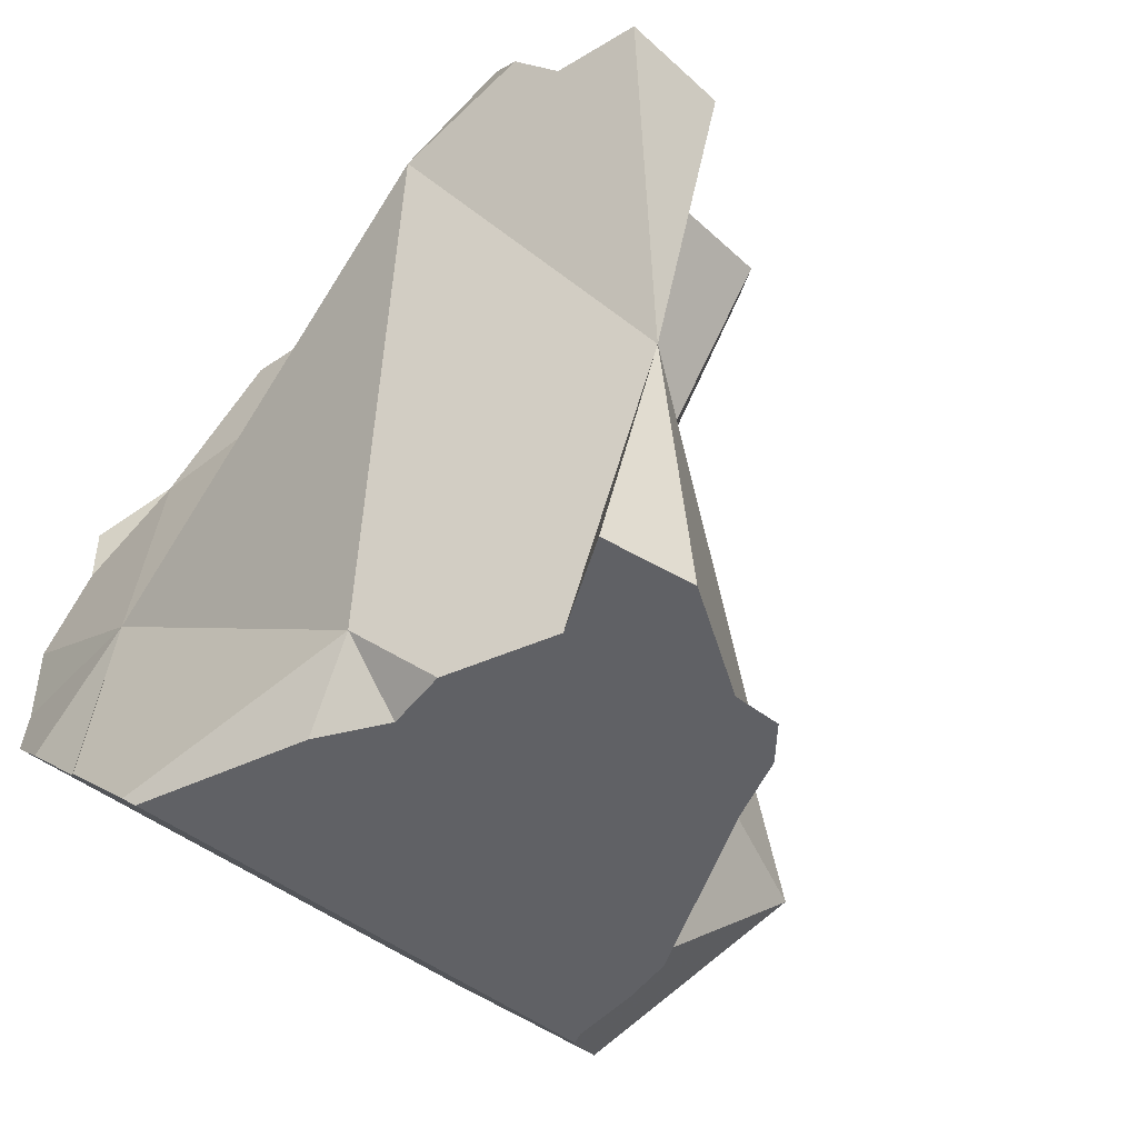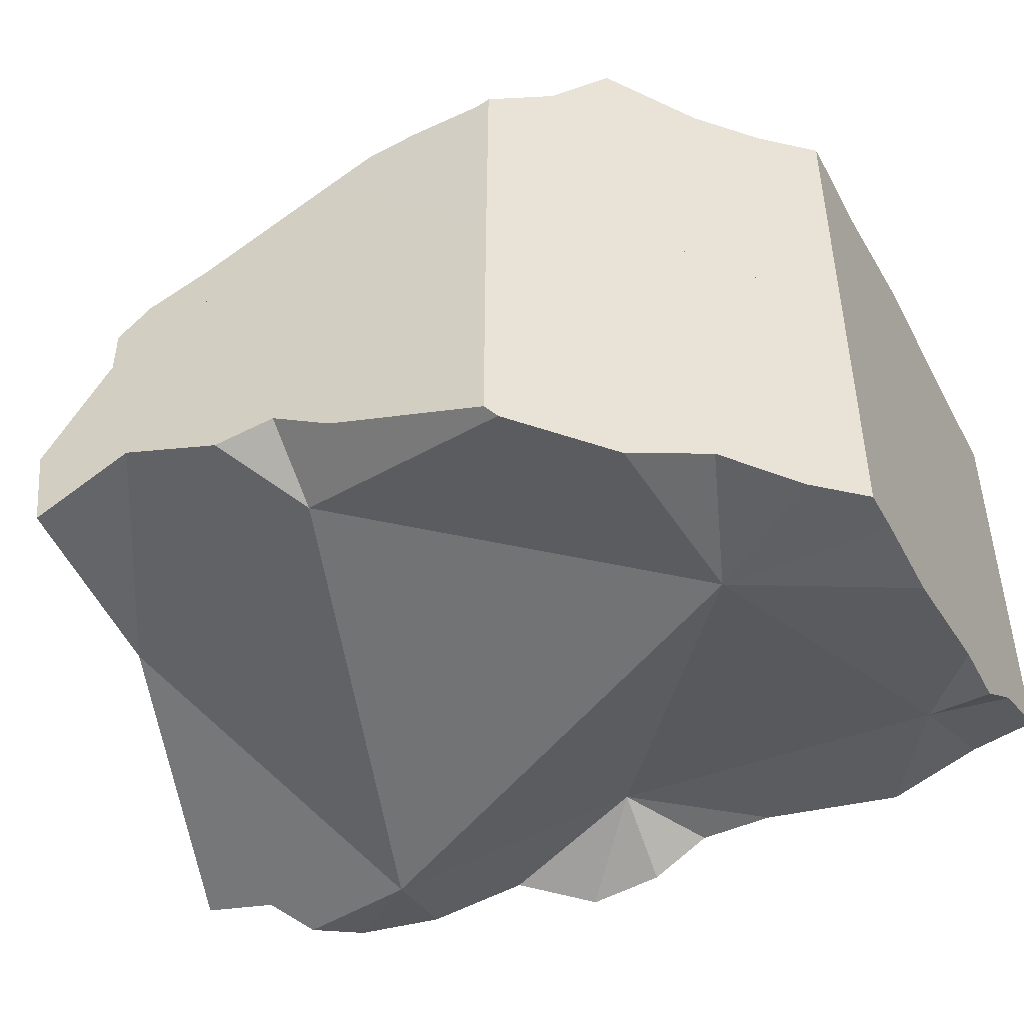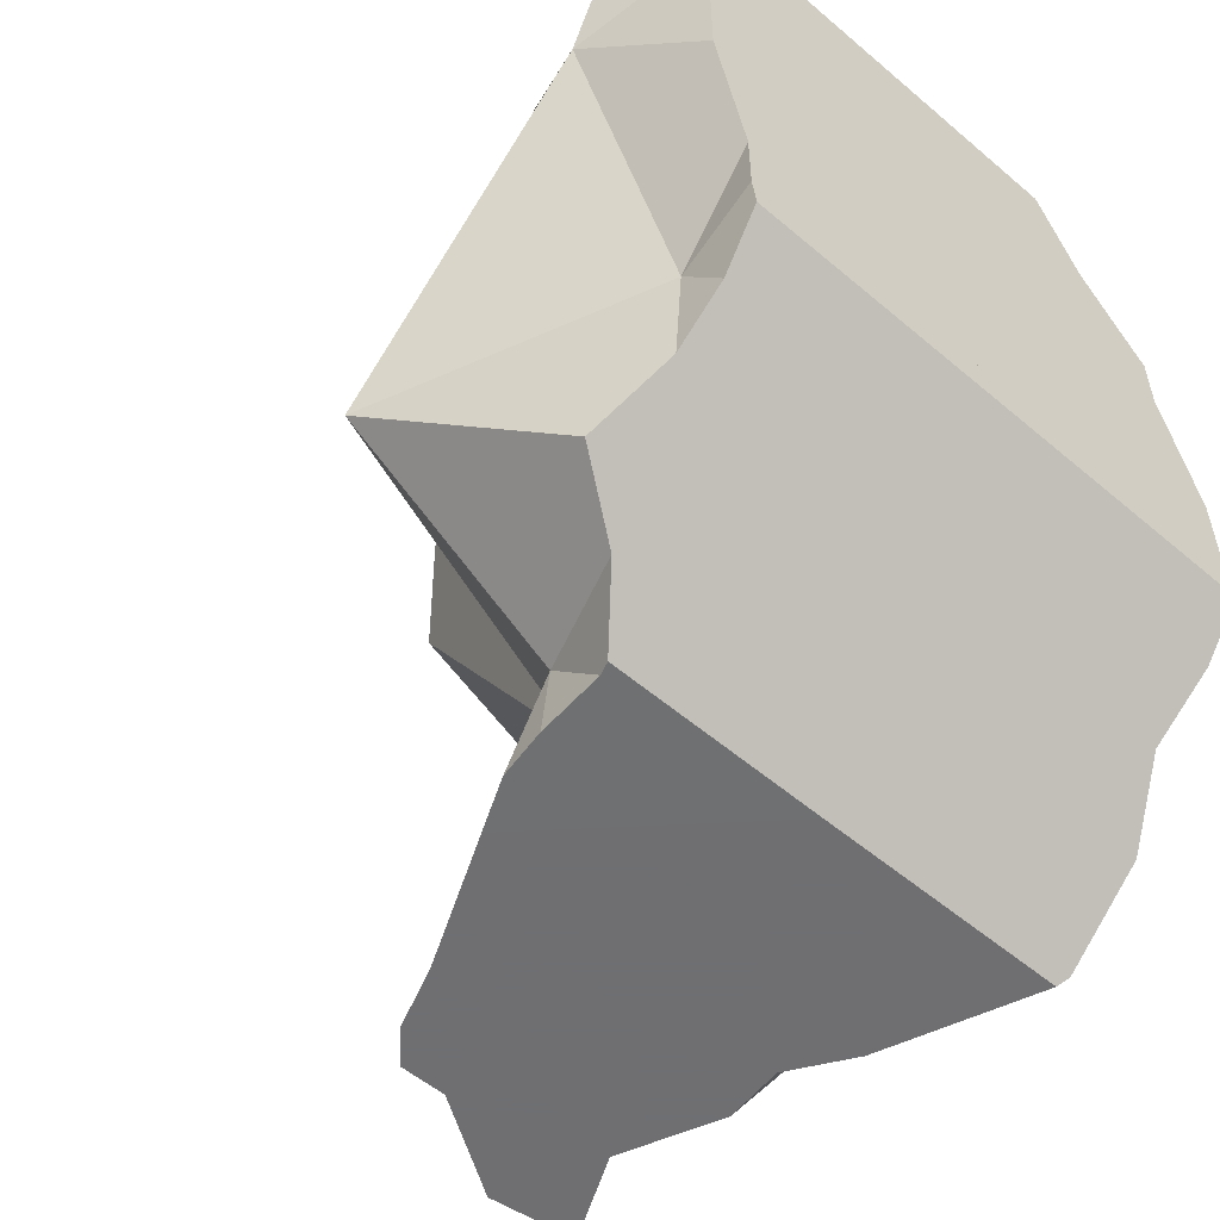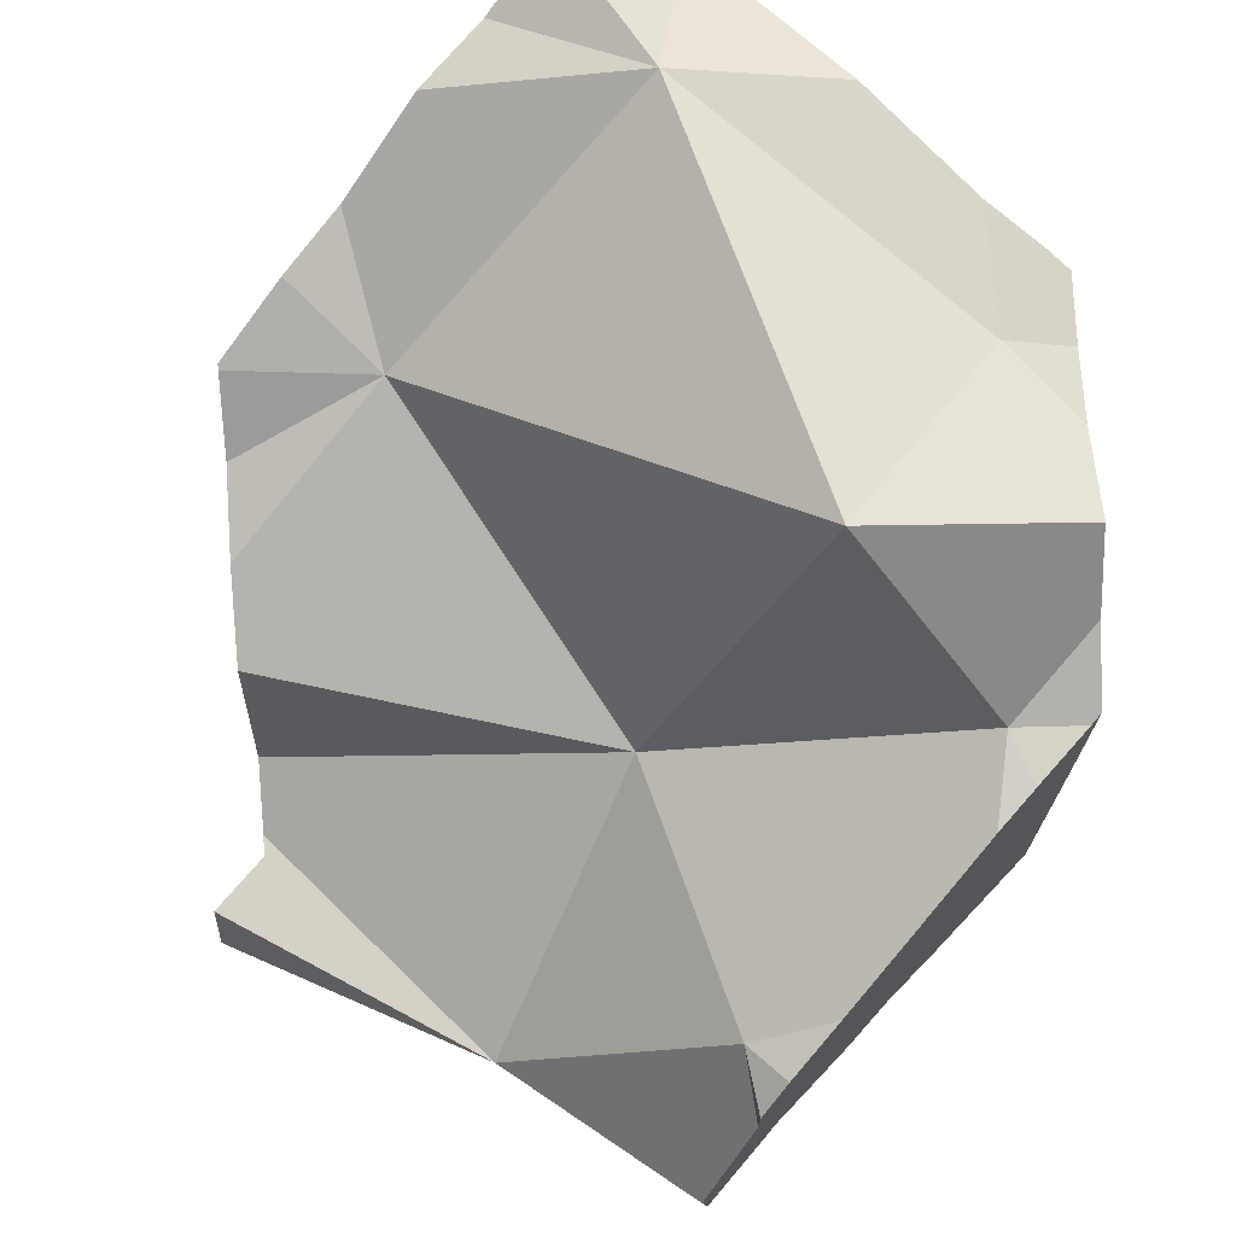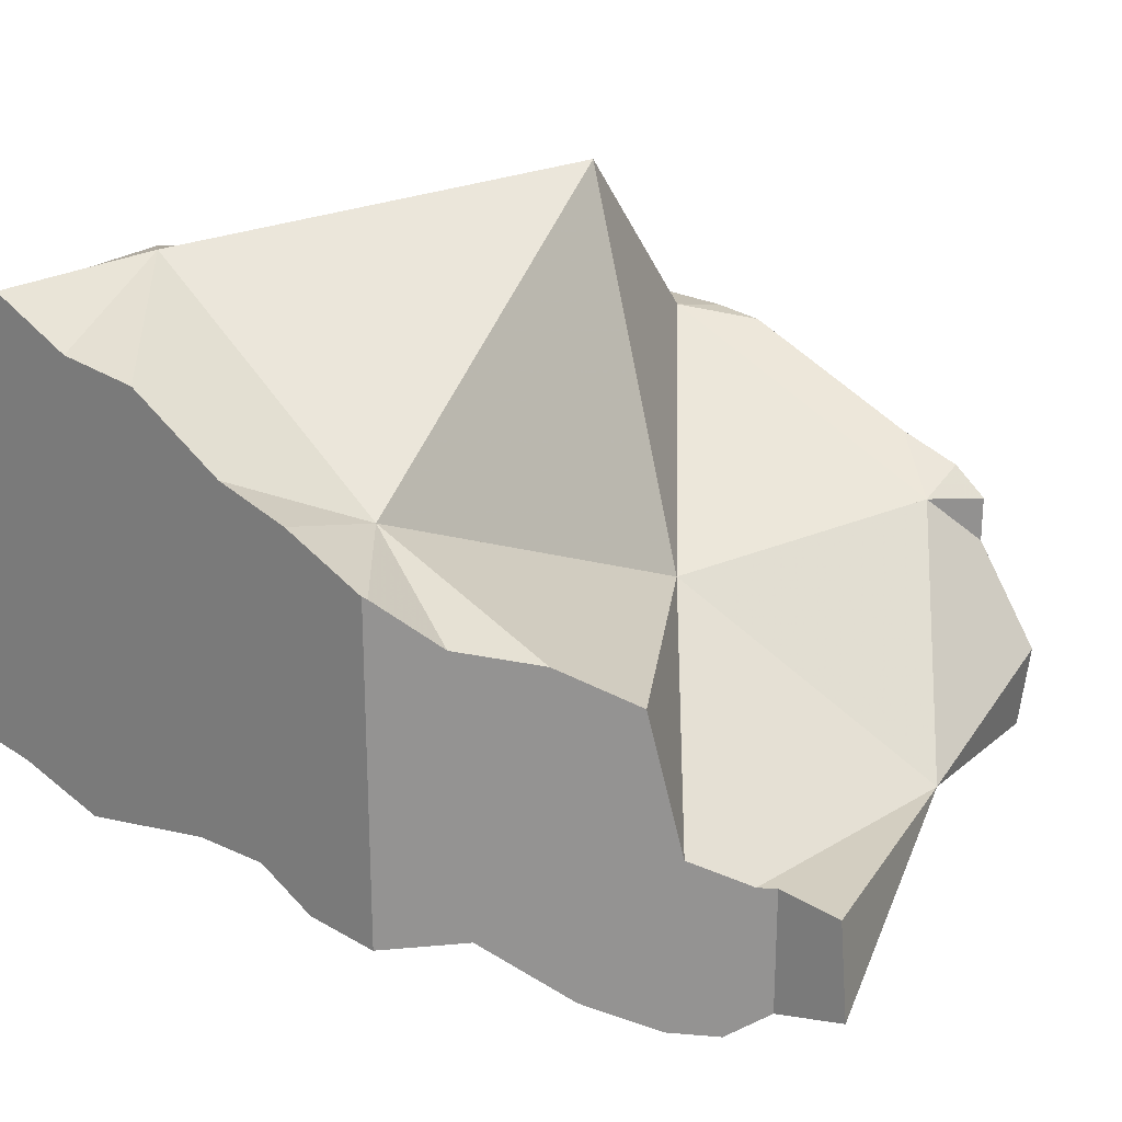
<metadata>
{"format":"obj","ext":"obj","renderer":"f3d","projection":"perspective","resolution":1024,"background":"white","views":[{"elev":-47.5,"azim":-131.0,"up":"+Y"},{"elev":-47.8,"azim":26.7,"up":"+Z"},{"elev":-54.7,"azim":48.1,"up":"+Y"},{"elev":71.5,"azim":-48.0,"up":"+Z"},{"elev":23.6,"azim":-142.0,"up":"+Z"}]}
</metadata>
<code>
v -0.03548 -0.02222 -0.0502
v -0.03544 -0.02222 -0.04975
v -0.03444 -0.02222 -0.05047
v -0.03389 -0.02222 -0.03221
v -0.02222 -0.02222 -0.05364
v -0.02222 -0.02222 -0.03086
v -0.02146 -0.07173 -0.03434
v -0.01978 -0.01978 -0.0304
v -0.01751 -0.01751 -0.05671
v -0.01712 -0.1111 -0.0246
v -0.0165 -0.0165 -0.05737
v -0.01516 -0.1111 -0.04016
v -0.01175 -0.01175 -0.02479
v -0.009894 -0.009893 -0.04105
v -0.009893 -0.009893 -0.05251
v -0.009893 -0.009893 -0.05575
v -0.009731 -0.00973 -0.0127
v -0.008937 -0.1111 -0.01205
v -0.00736 -0.00736 0.001517
v -0.005366 -0.1111 -0.006576
v -0.005365 -0.1111 0.001603
v -0.0001016 -0.0001014 -0.04922
v 0.0006276 -0.1111 0.006517
v 0.0009652 -0.1111 -0.03231
v 0.001084 -0.1022 0.002615
v 0.00137 0.00137 -0.02867
v 0.00202 0.00202 0.008684
v 0.002851 -0.1111 -0.002932
v 0.00289 -0.1111 -0.01915
v 0.002915 0.002915 0.009367
v 0.003962 -0.1111 -0.01182
v 0.003979 0.003979 -0.04485
v 0.004019 0.004019 0.009735
v 0.005176 -0.0228 -0.06051
v 0.008334 0.008334 -0.02519
v 0.01134 0.01134 -0.02369
v 0.01134 0.01134 -0.03698
v 0.01174 -0.1111 0.01041
v 0.01235 -0.1111 -0.03705
v 0.01285 -0.1111 0.001514
v 0.01356 0.01356 0.01291
v 0.01678 0.01678 0.01645
v 0.01795 0.01795 -0.03714
v 0.01856 -0.1111 -0.03964
v 0.02046 0.02046 0.02048
v 0.02131 0.02131 0.02141
v 0.02161 0.02161 0.007176
v 0.02161 0.02161 0.02175
v 0.02218 0.02218 -0.02356
v 0.02218 0.02218 -0.03725
v 0.02222 0.02222 -0.03727
v 0.02222 0.02222 -0.03479
v 0.02222 0.02222 -0.02355
v 0.02222 0.02222 0.007025
v 0.02222 0.02222 0.01931
v 0.02222 0.02222 0.02222
v 0.02276 -0.1111 -0.03108
v 0.02385 -0.1111 -0.03915
v 0.02476 -0.05985 -0.003983
v 0.02484 -0.1111 -0.0002654
v 0.026 -0.1111 0.01686
v 0.02822 -0.1111 -0.0007664
v 0.02861 0.02222 0.00903
v 0.02916 -0.1111 -0.03865
v 0.02929 -0.0988 -0.04767
v 0.03471 -0.1111 0.02079
v 0.0352 0.02222 -0.03593
v 0.03547 0.02222 0.01118
v 0.03629 0.006964 -0.02804
v 0.03666 0.02222 -0.0242
v 0.03674 0.02222 -0.03505
v 0.03688 0.02222 0.01177
v 0.03711 0.02222 0.02929
v 0.03736 0.002011 0.02314
v 0.03976 -0.1111 -0.04561
v 0.04167 0.02222 0.03071
v 0.04382 -0.1111 0.0249
v 0.04466 -0.1111 -0.0475
v 0.04534 0.02222 0.0153
v 0.04546 0.02222 -0.03006
v 0.04578 0.02222 -0.01863
v 0.04986 0.02222 -0.01614
v 0.05028 0.02222 0.0334
v 0.05168 -0.1111 -0.0007657
v 0.0524 -0.07201 0.06197
v 0.05251 -0.111 0.02599
v 0.05289 0.02222 -0.03006
v 0.05599 -0.1025 0.02754
v 0.05634 -0.1111 -0.0008376
v 0.05865 0.02222 -0.03006
v 0.06097 0.02222 0.01777
v 0.06334 -0.1111 -0.000947
v 0.06427 0.02222 0.0421
v 0.06454 -0.111 0.02632
v 0.06587 0.02222 0.04309
v 0.06667 -0.1111 -0.05598
v 0.06667 -0.1111 -0.01117
v 0.06669 -0.1111 -0.002616
v 0.06677 -0.111 0.02707
v 0.06775 0.02222 0.006852
v 0.0678 0.02222 0.04429
v 0.06825 -0.1095 -0.05737
v 0.06885 0.02222 -0.004671
v 0.06929 -0.1085 -0.05746
v 0.07189 -0.1059 0.03126
v 0.07261 0.02222 -0.03271
v 0.07322 0.02222 -0.002028
v 0.07511 -0.1027 0.0339
v 0.07768 -0.1001 0.03779
v 0.07788 -0.09989 -0.05822
v 0.08074 0.02222 0.008899
v 0.08092 -0.09685 -0.007763
v 0.08163 -0.09615 -0.008019
v 0.08217 -0.09561 -0.0586
v 0.08246 0.02222 0.04612
v 0.0825 -0.09528 0.04507
v 0.08278 0.02222 -0.004078
v 0.08288 -0.09489 -0.007294
v 0.08311 -0.06017 -0.05432
v 0.08376 0.02222 -0.03483
v 0.08389 -0.0633 -0.004651
v 0.08662 0.009125 0.002873
v 0.08921 -0.08857 -0.003642
v 0.08983 -0.005505 0.05492
v 0.09016 -0.08762 -0.005557
v 0.09105 0.02222 0.002928
v 0.09251 0.02222 0.0007874
v 0.0926 -0.08517 -0.001678
v 0.09268 -0.0851 -0.001706
v 0.09272 -0.08506 -0.05331
v 0.09371 0.02222 0.001387
v 0.09424 -0.08354 0.03994
v 0.09605 -0.06597 0.04025
v 0.09712 0.02222 0.05345
v 0.09859 -0.002973 -0.04131
v 0.09976 0.02222 -0.0295
v 0.103 -0.07475 0.03931
v 0.1032 -0.07455 -0.05507
v 0.1044 -0.07341 -0.005903
v 0.1111 -0.06667 -0.05404
v 0.1111 -0.06667 -0.04113
v 0.1111 -0.06667 -0.003434
v 0.1111 -0.06667 0.02641
v 0.1111 -0.06667 0.04067
v 0.1111 -0.06162 0.04135
v 0.1111 -0.0597 -0.001441
v 0.1111 -0.05872 -0.05327
v 0.1111 -0.04996 0.04135
v 0.1111 -0.04877 -0.00873
v 0.1111 -0.04515 -0.05327
v 0.1111 -0.04403 -0.05327
v 0.1111 -0.03619 -0.008729
v 0.1111 -0.03238 -0.008728
v 0.1111 -0.02549 0.04687
v 0.1111 -0.02457 0.04687
v 0.1111 -0.02329 0.04588
v 0.1111 -0.02325 0.04687
v 0.1111 -0.02224 -0.007568
v 0.1111 -0.02213 0.04687
v 0.1111 -0.02189 -0.02521
v 0.1111 -0.02016 -0.04712
v 0.1111 -0.01269 -0.04712
v 0.1111 -0.01039 0.04687
v 0.1111 -0.009475 -0.04712
v 0.1111 -0.009285 -0.006086
v 0.1111 -0.002805 -0.04178
v 0.1111 0.005877 -0.0351
v 0.1111 0.006289 -0.001102
v 0.1111 0.008055 0.04687
v 0.1111 0.01272 0.0009568
v 0.1111 0.02086 -0.0282
v 0.1111 0.02222 -0.02757
v 0.1111 0.02222 -0.02641
v 0.1111 0.02222 0.0002229
v 0.1111 0.02222 0.03714
v 0.1111 0.02222 0.04766
f 7 8 34
f 59 8 7
f 29 7 24
f 24 7 65
f 25 7 31
f 25 59 7
f 31 7 29
f 65 7 34
f 14 8 13
f 59 13 8
f 34 8 14
f 14 13 26
f 13 59 26
f 14 26 15
f 34 14 15
f 22 16 15
f 34 15 16
f 32 22 15
f 32 15 26
f 16 22 34
f 32 34 22
f 29 24 57
f 57 24 39
f 39 24 65
f 25 31 28
f 25 28 40
f 60 25 40
f 59 25 62
f 62 25 60
f 32 26 35
f 69 35 26
f 26 59 69
f 31 60 28
f 40 28 60
f 57 31 29
f 57 60 31
f 37 34 32
f 32 35 37
f 69 34 37
f 34 119 65
f 69 119 34
f 52 35 36
f 69 36 35
f 37 35 43
f 35 52 43
f 52 36 49
f 49 36 69
f 69 37 43
f 44 58 39
f 44 39 65
f 58 57 39
f 50 43 52
f 69 43 50
f 58 44 65
f 52 49 53
f 69 53 49
f 51 50 52
f 50 51 69
f 52 67 51
f 51 67 69
f 80 52 53
f 52 71 67
f 71 52 80
f 69 70 53
f 80 53 70
f 64 57 58
f 97 60 57
f 78 57 64
f 57 78 97
f 64 58 65
f 59 62 84
f 69 59 121
f 59 84 89
f 59 89 121
f 97 62 60
f 62 89 84
f 97 89 62
f 65 75 64
f 75 78 64
f 65 78 75
f 65 102 78
f 65 104 102
f 104 65 110
f 110 65 114
f 65 119 114
f 69 67 71
f 69 81 70
f 69 71 80
f 87 69 80
f 69 82 81
f 122 82 69
f 90 69 87
f 106 69 90
f 120 69 106
f 69 135 119
f 135 69 120
f 69 121 122
f 87 80 70
f 81 87 70
f 97 78 96
f 78 102 96
f 82 173 81
f 81 173 87
f 122 103 82
f 103 173 82
f 87 173 90
f 92 89 98
f 89 92 121
f 89 97 98
f 90 173 106
f 112 92 98
f 121 92 112
f 97 96 102
f 98 97 112
f 97 102 104
f 97 104 112
f 107 117 103
f 122 107 103
f 117 173 103
f 141 104 110
f 112 104 113
f 118 113 104
f 118 104 125
f 125 104 141
f 120 106 136
f 136 106 173
f 122 117 107
f 110 114 130
f 110 130 141
f 121 112 113
f 121 113 118
f 114 119 130
f 122 127 117
f 127 173 117
f 121 118 123
f 123 118 125
f 138 130 119
f 135 151 119
f 147 138 119
f 119 150 147
f 119 151 150
f 120 136 135
f 121 158 122
f 121 123 128
f 121 128 129
f 121 129 139
f 121 139 146
f 121 146 149
f 121 149 152
f 121 152 153
f 121 153 158
f 122 131 127
f 122 170 131
f 158 165 122
f 165 168 122
f 168 170 122
f 129 123 125
f 129 128 123
f 141 129 125
f 131 174 127
f 174 173 127
f 141 139 129
f 130 138 141
f 174 131 170
f 136 167 135
f 135 161 151
f 135 162 161
f 135 164 162
f 135 166 164
f 135 167 166
f 136 171 167
f 136 172 171
f 172 136 173
f 138 140 141
f 147 140 138
f 141 142 139
f 146 139 142
f 141 140 147
f 149 142 141
f 141 147 150
f 160 149 141
f 141 150 160
f 149 146 142
f 160 152 149
f 151 161 150
f 160 150 161
f 160 153 152
f 160 158 153
f 173 158 160
f 173 165 158
f 160 161 162
f 162 166 160
f 160 166 167
f 167 171 160
f 171 173 160
f 162 164 166
f 173 168 165
f 170 168 174
f 168 173 174
f 172 173 171
f 25 23 38
f 25 40 23
f 23 60 38
f 40 60 23
f 25 38 88
f 25 60 40
f 25 59 62
f 88 59 25
f 60 25 62
f 60 61 38
f 77 38 61
f 38 77 88
f 47 41 42
f 42 41 74
f 74 41 47
f 42 45 55
f 45 42 74
f 47 42 55
f 46 55 45
f 46 45 74
f 46 48 55
f 48 46 74
f 54 47 55
f 74 47 54
f 48 56 55
f 73 56 48
f 73 48 74
f 63 54 55
f 74 54 63
f 73 55 56
f 55 68 63
f 55 72 68
f 55 79 72
f 76 55 73
f 76 91 55
f 55 91 79
f 84 62 59
f 74 59 85
f 74 121 59
f 84 59 89
f 85 59 88
f 89 59 121
f 60 89 61
f 62 84 60
f 60 84 89
f 61 66 77
f 89 66 61
f 74 63 68
f 77 66 94
f 66 89 92
f 94 66 92
f 74 68 72
f 74 72 79
f 74 76 73
f 74 83 76
f 79 91 74
f 93 83 74
f 74 85 124
f 74 91 122
f 74 95 93
f 74 101 95
f 124 101 74
f 121 74 122
f 83 91 76
f 88 77 86
f 86 77 94
f 83 93 91
f 88 108 85
f 85 108 109
f 109 116 85
f 85 116 132
f 124 85 133
f 85 132 133
f 86 94 88
f 88 94 105
f 88 105 108
f 92 89 121
f 91 93 111
f 91 111 122
f 94 92 99
f 92 98 99
f 112 98 92
f 112 92 121
f 95 175 93
f 93 126 111
f 175 126 93
f 105 94 99
f 101 176 95
f 176 175 95
f 105 99 98
f 98 112 105
f 124 115 101
f 101 115 176
f 143 108 105
f 105 112 118
f 123 105 118
f 128 105 123
f 128 143 105
f 143 109 108
f 116 109 132
f 109 143 132
f 122 111 126
f 112 113 118
f 113 112 121
f 118 113 121
f 124 134 115
f 134 176 115
f 123 118 121
f 122 158 121
f 128 123 121
f 128 121 129
f 129 121 139
f 146 139 121
f 149 146 121
f 121 152 149
f 121 153 152
f 158 153 121
f 122 126 131
f 170 122 131
f 122 165 158
f 168 165 122
f 170 168 122
f 154 124 133
f 124 169 134
f 154 155 124
f 155 157 124
f 124 157 159
f 159 163 124
f 163 169 124
f 126 174 131
f 175 174 126
f 143 128 129
f 139 143 129
f 174 170 131
f 133 132 137
f 132 143 137
f 133 137 145
f 145 148 133
f 148 154 133
f 134 169 176
f 137 143 144
f 145 137 144
f 142 143 139
f 146 142 139
f 146 143 142
f 144 143 148
f 152 143 146
f 148 143 156
f 152 158 143
f 158 156 143
f 145 144 148
f 149 152 146
f 154 148 156
f 152 153 158
f 155 154 156
f 156 157 155
f 159 157 156
f 168 156 158
f 156 163 159
f 156 169 163
f 156 168 170
f 156 175 169
f 156 170 175
f 165 168 158
f 169 175 176
f 170 174 175
f 20 21 25
f 20 28 21
f 25 28 20
f 25 21 23
f 28 23 21
f 25 23 28
f 25 28 23
f 23 40 25
f 28 40 23
f 25 40 28
f 13 17 26
f 13 59 17
f 26 59 13
f 27 17 19
f 17 59 19
f 17 35 26
f 35 17 27
f 74 27 19
f 74 19 59
f 26 35 69
f 69 59 26
f 27 30 33
f 74 30 27
f 27 33 35
f 33 30 74
f 33 41 35
f 41 33 74
f 41 36 35
f 35 36 69
f 49 36 41
f 36 49 69
f 49 41 47
f 74 47 41
f 49 47 54
f 74 54 47
f 53 49 54
f 69 49 53
f 54 81 53
f 69 53 70
f 53 81 70
f 74 63 54
f 63 81 54
f 69 121 59
f 59 121 74
f 74 68 63
f 63 68 103
f 63 82 81
f 82 63 103
f 74 72 68
f 68 72 103
f 70 81 69
f 81 82 69
f 69 82 122
f 122 121 69
f 74 79 72
f 79 100 72
f 100 107 72
f 107 103 72
f 79 74 122
f 122 74 121
f 100 79 122
f 122 82 103
f 100 126 107
f 122 111 100
f 111 126 100
f 122 103 107
f 107 117 122
f 107 127 117
f 107 126 127
f 122 126 111
f 117 127 122
f 122 131 126
f 127 131 122
f 131 127 126
f 1 2 3
f 2 1 7
f 7 1 3
f 2 5 3
f 2 4 6
f 4 2 7
f 2 6 5
f 7 3 5
f 6 4 7
f 6 8 5
f 7 5 9
f 9 5 8
f 8 6 7
f 34 8 7
f 7 9 11
f 7 11 34
f 8 14 9
f 34 14 8
f 15 11 9
f 14 15 9
f 16 11 15
f 34 11 16
f 15 14 34
f 16 15 34
f 10 7 24
f 25 7 10
f 24 7 29
f 31 7 25
f 29 7 31
f 18 25 10
f 18 10 29
f 24 29 10
f 20 25 18
f 18 31 20
f 29 31 18
f 25 20 28
f 31 28 20
f 28 31 25
f 74 91 79
f 122 74 79
f 122 91 74
f 91 111 79
f 79 111 100
f 122 79 100
f 122 111 91
f 100 111 122
f 12 10 7
f 7 10 24
f 12 7 24
f 10 12 24

</code>
